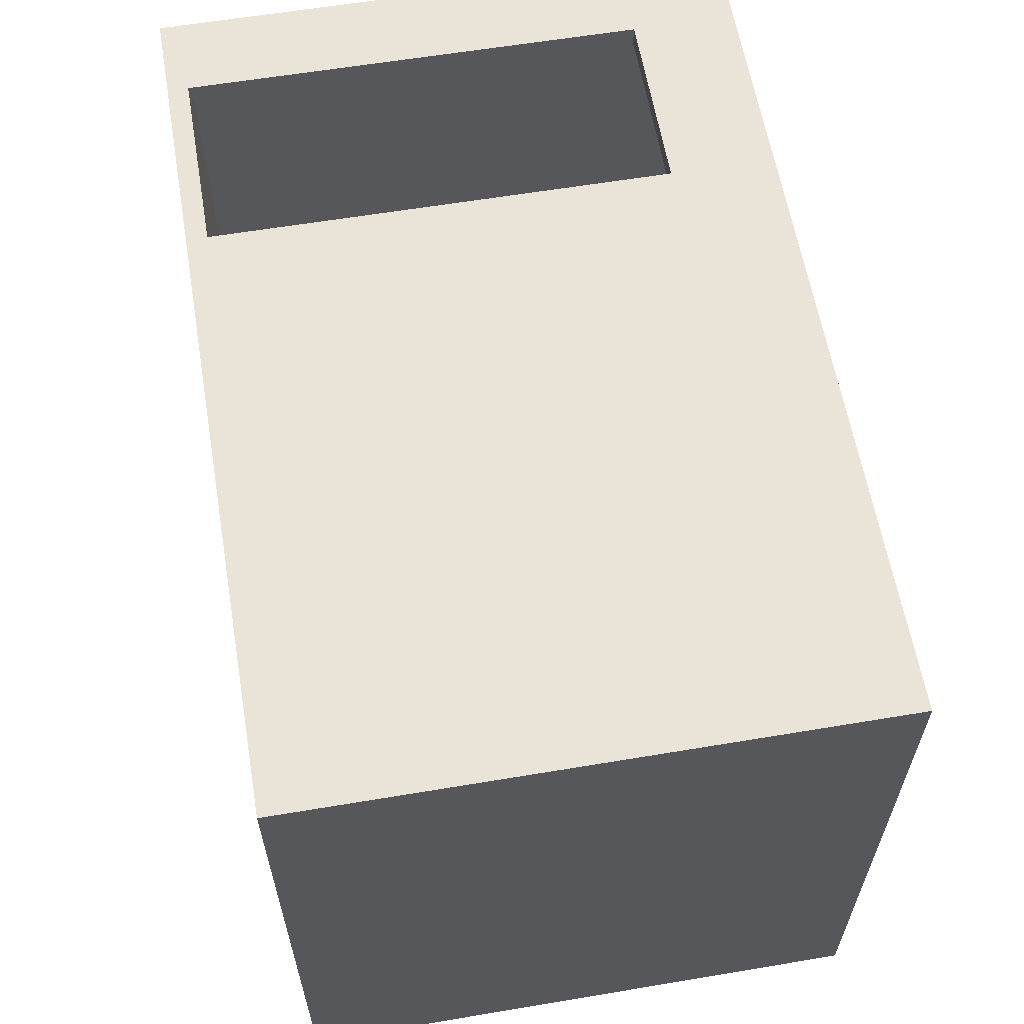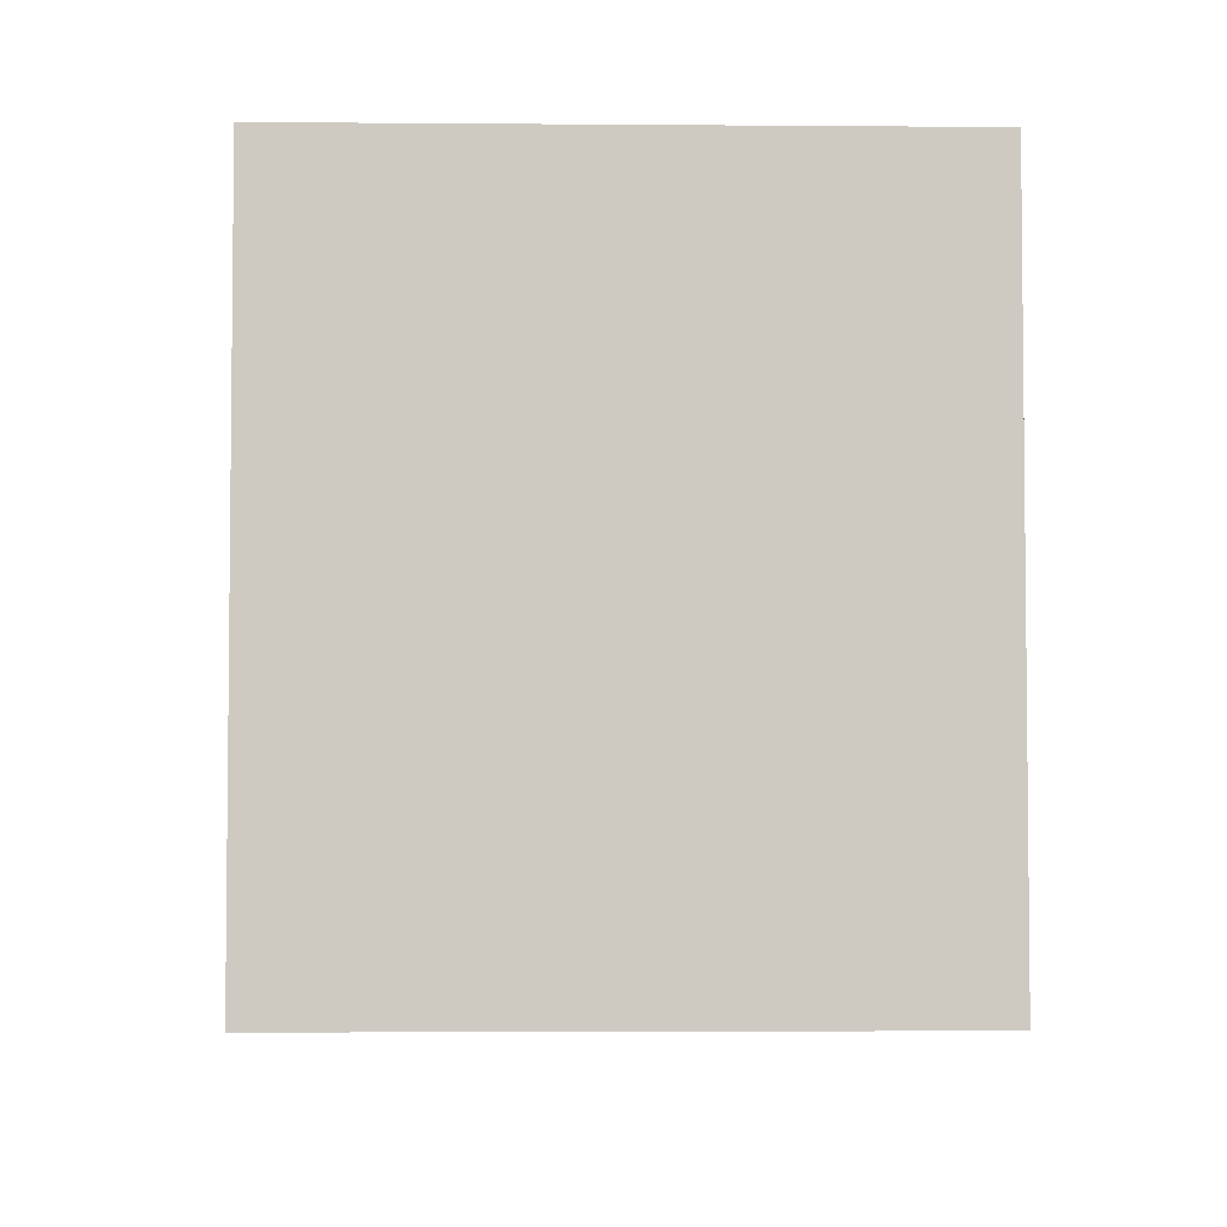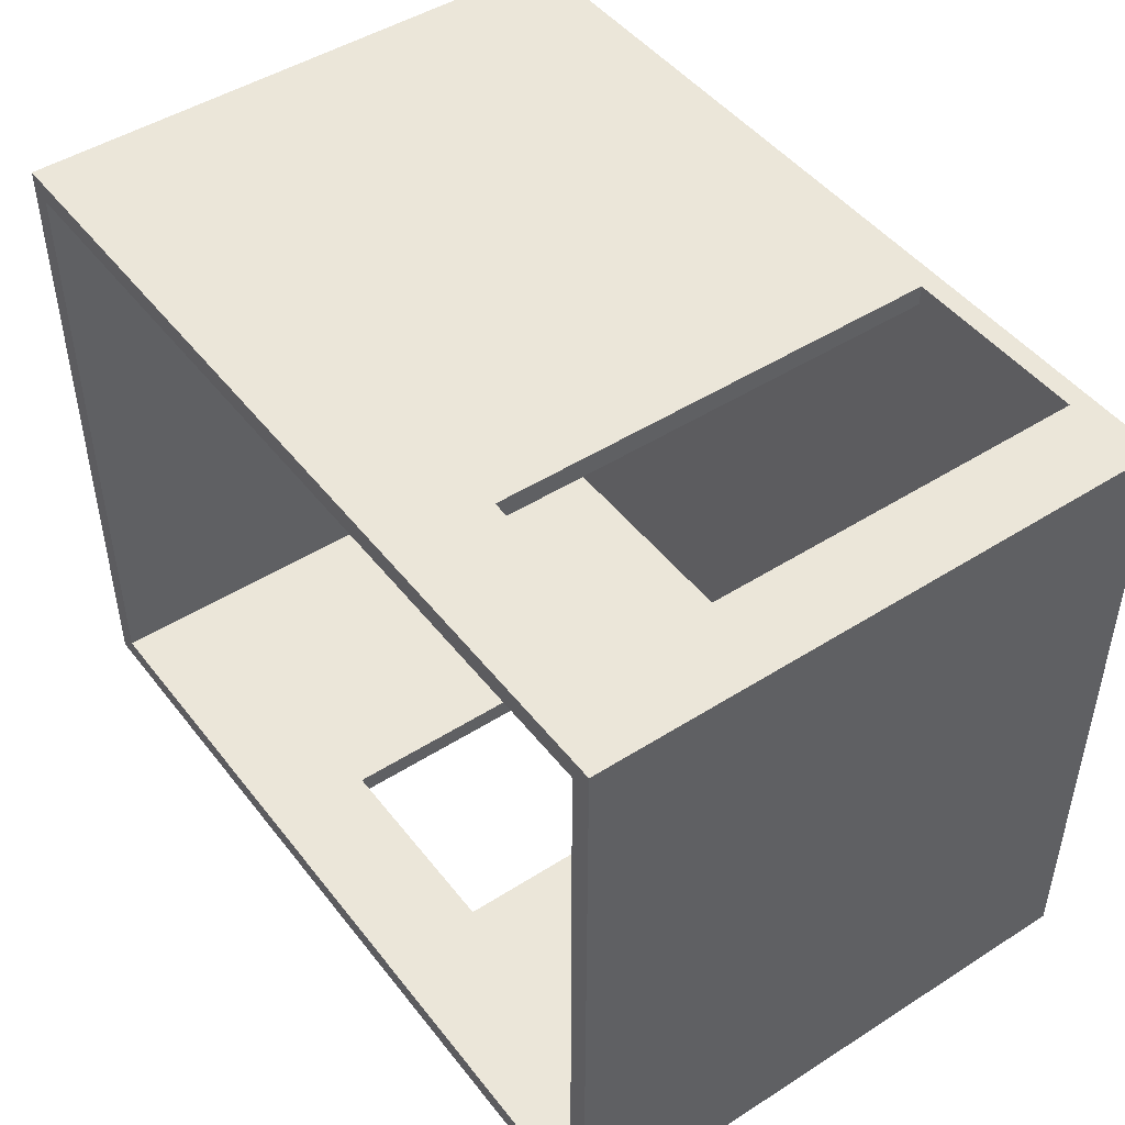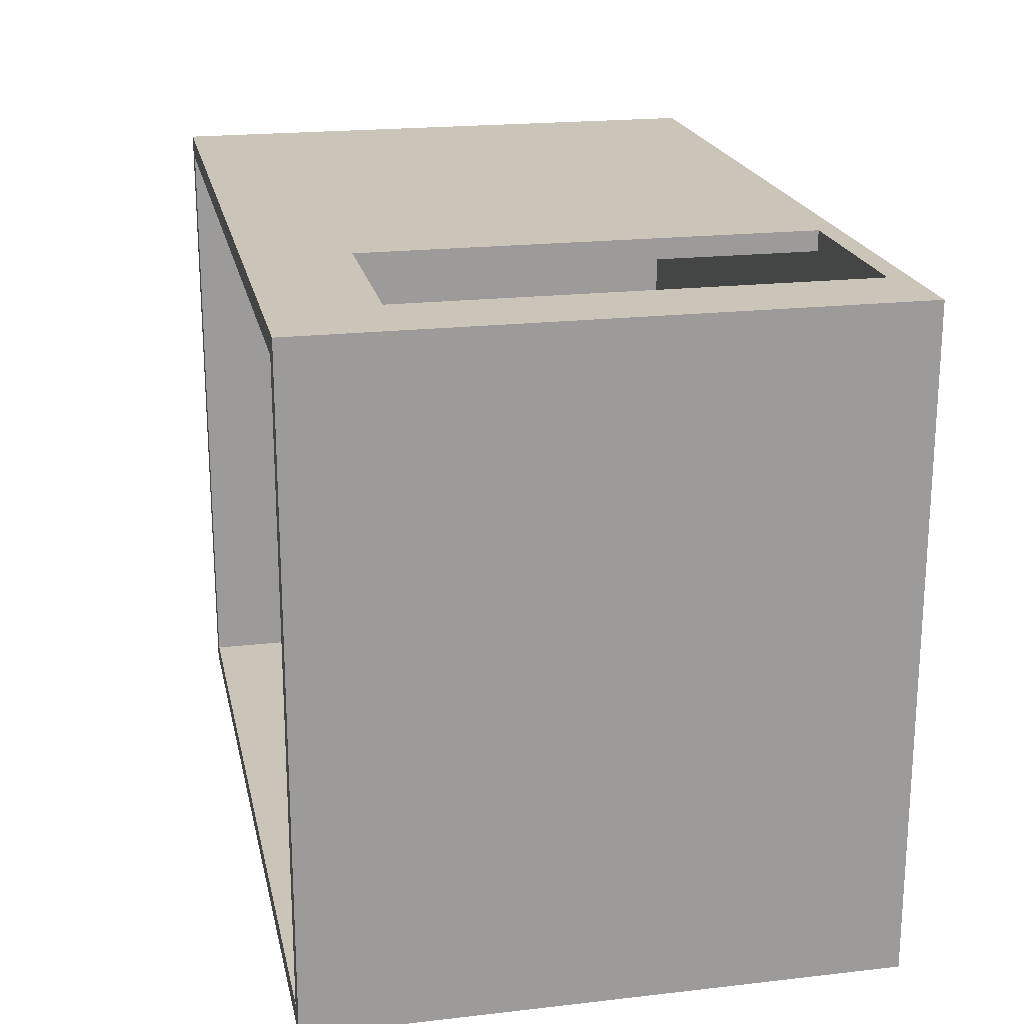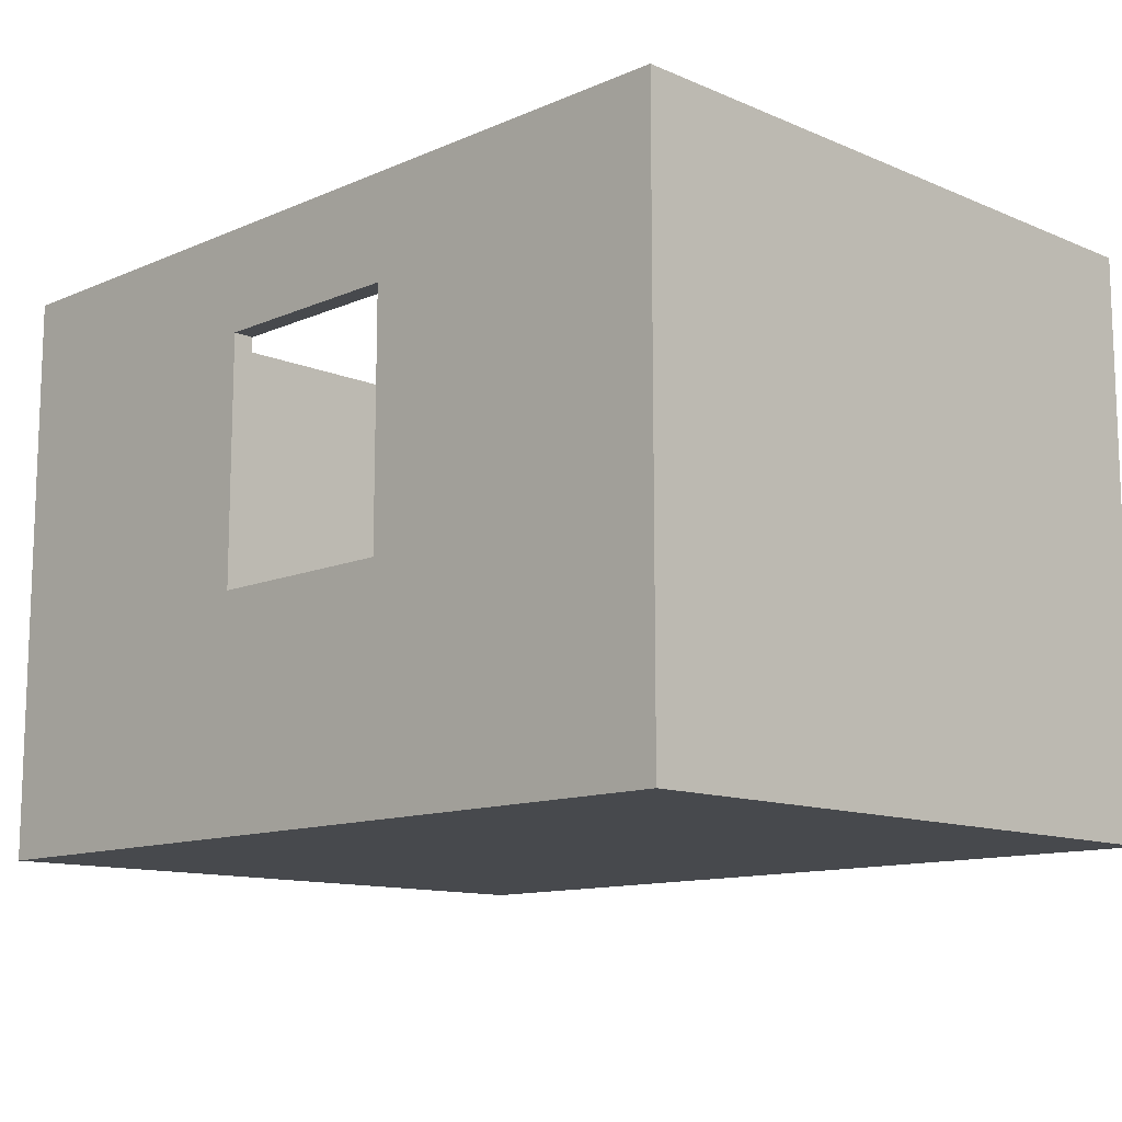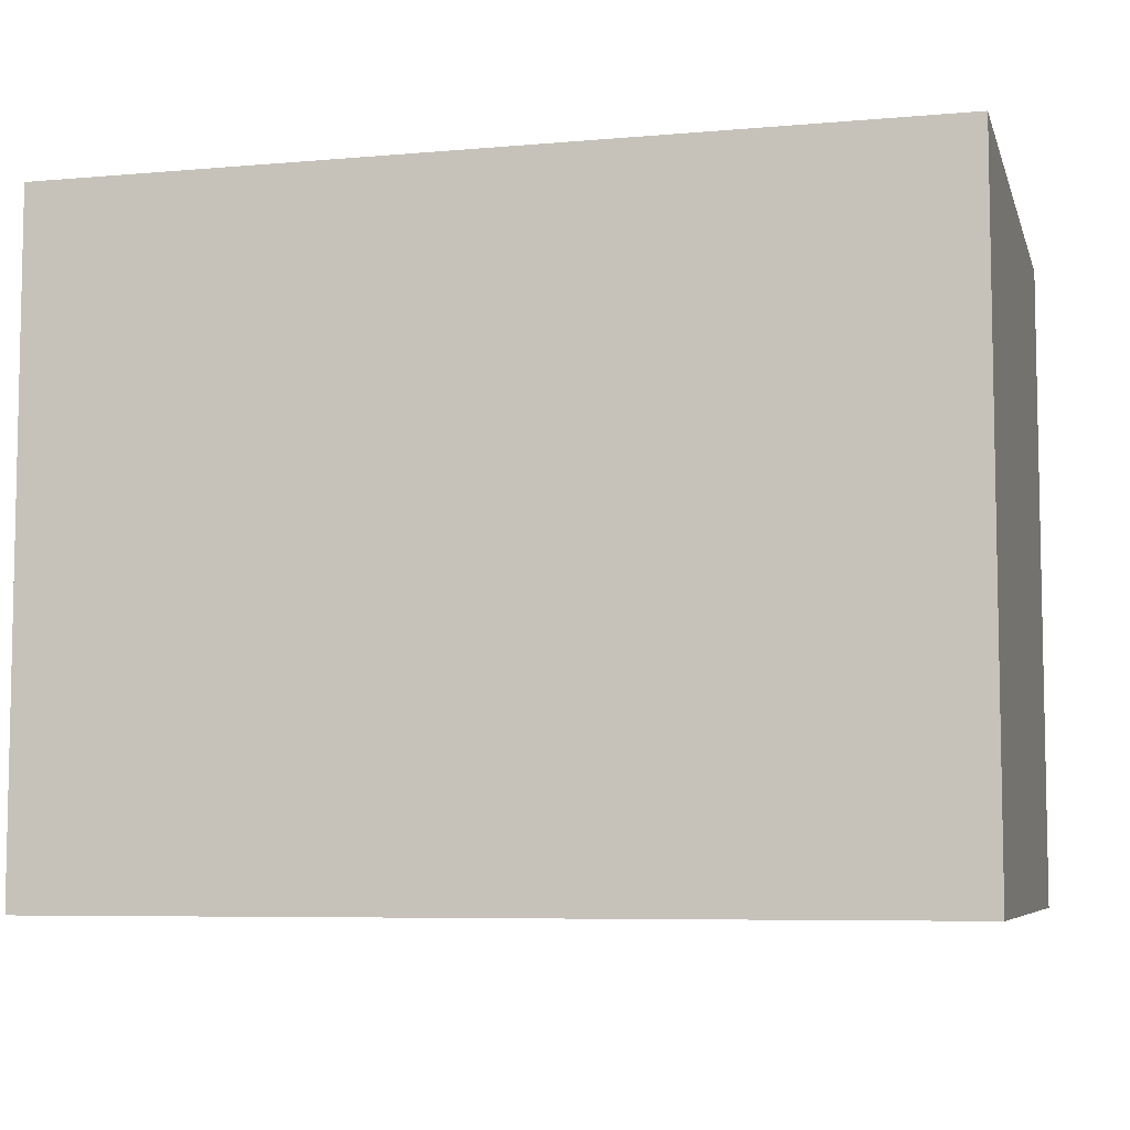
<metadata>
{"format":"obj","ext":"obj","renderer":"f3d","projection":"perspective","resolution":1024,"background":"white","views":[{"elev":60.8,"azim":-99.7,"up":"+Y"},{"elev":-3.9,"azim":-91.5,"up":"+Y"},{"elev":47.1,"azim":54.2,"up":"+Y"},{"elev":20.4,"azim":78.2,"up":"+Y"},{"elev":-12.1,"azim":45.2,"up":"+Z"},{"elev":-6.8,"azim":-165.6,"up":"+Y"}]}
</metadata>
<code>
v 3.8 3.2 0.1
v 0.1 0.1 0
v 4.2 0.1 0.1
v 2.6 3.1 2.3
v 0 3.1 2.8
v 0.1 0 0
v 2.6 0.1 0
v 2.6 3.1 0.1
v 1.6 3.1 0
v 0 3.1 0.1
v 3.8 3.1 2.3
v 1.6 0.1 0
v 2.9 3.1 2.3
v 1.6 3.2 0
v 4.1 3.2 2.3
v 1.6 3.2 0.1
v 2.6 0 0
v 1.6 0 0
v 4.1 0 2.8
v 4.1 0 0.1
v 4.2 3.1 2.8
v 2.6 3.2 0.1
v 0.1 0.1 0.1
v 0.1 3.2 0
v 0.1 0.1 2.8
v 0 0.1 2.8
v 4.2 0 2.8
v 4.2 0.1 2.8
v 0 0.1 0.1
v 0.1 0 2.8
v 4.1 3.2 2.8
v 4.2 3.2 2.8
v 3.8 3.2 2.3
v 4.1 3.1 0
v 4.2 3.1 0
v 0 0.1 0
v 4.1 0.1 0
v 3.8 3.2 2.8
v 0.1 3.2 0.1
v 2.9 3.2 0.1
v 4.2 0 0.1
v 2.9 3.2 2.8
v 4.2 0 0
v 0 3.2 0.1
v 4.1 0 0
v 4.1 3.2 0
v 3.8 3.1 2.8
v 2.9 3.1 2.8
v 4.1 3.1 2.3
v 0 3.1 0
v 0 0 0
v 2.9 3.2 2.3
v 1.6 3.1 2.8
v 0.1 3.2 2.8
v 0 0 0.1
v 0 3.2 2.8
v 0.1 3.1 0
v 2.6 3.1 2.8
v 4.1 0.1 2.8
v 4.1 3.1 2.8
v 2.6 3.2 2.8
v 1.6 3.2 2.8
v 4.1 3.2 0.1
v 2.6 3.1 0
v 2.9 3.1 0.1
v 4.2 3.2 0.1
v 2.6 3.2 0
v 2.6 3.2 2.3
v 4.1 0.1 0.1
v 0.1 3.1 2.8
v 3.8 3.1 0.1
v 0.1 3.1 0.1
v 4.2 0.1 0
v 0 3.2 0
v 1.6 3.1 0.1
v 4.1 3.1 0.1
v 4.2 3.1 0.1
v 0.1 0 0.1
v 0 0 2.8
v 4.2 3.2 0
v 1.6 0.1 2.8
v 1.6 0.1 0.1
v 2.6 0.1 2.8
v 2.6 0 0.1
v 2.6 0.1 0.1
v 2.6 0 2.8
v 1.6 0 2.8
v 1.6 0 0.1
v 2.6 0 1.1
v 2.6 0.1 2.3
v 2.6 0 2.3
v 1.6 0 1.1
v 1.6 0.1 1.1
v 2.6 0.1 1.1
v 1.6 0.1 2.3
v 1.6 0 2.3
v 3.8 3.15 1.2
v 3.95 3.2 1.2
v 3.35 3.2 0.06667
v 3.35 3.15 0.1
v 0.85 0.05 0
v 0.05 0.05 0
v 0.85 1.6 0
v 0.05 1.6 0
v 4.2 1.6 1.45
v 4.2 0.05 1.45
v 4.2 1.6 0.05
v 4.2 0.05 0.05
v 2.75 3.1 1.2
v 2.2 3.1 1.62
v 2.75 3.1 2.55
v 0 1.6 1.45
v 0 3.15 1.45
v 0.05 1.6 2.8
v 0.05 3.15 2.8
v 0.85 0 0.05
v 0.05 0 0.05
v 2.1 1.6 0
v 2.1 0.05 0
v 3.35 0.05 0
v 3.35 1.6 0
v 3.35 2.1 0.1
v 2.1 1.6 0.1
v 0.85 3.15 0
v 2.1 3.15 0
v 0 1.6 0.05
v 0 3.15 0.05
v 3.35 3.15 2.3
v 3.35 3.1 2.55
v 3.95 3.1 2.55
v 3.95 3.1 1.2
v 2.9 3.15 1.2
v 2.1 3.2 0.05
v 0.85 3.2 0.05
v 4.14 3.2 1.62
v 3.95 3.2 2.55
v 2.2 3.2 1.62
v 0.85 3.2 1.45
v 2.1 0 0.05
v 3.35 0 0.05
v 4.15 0 1.45
v 3.1 0 1.533
v 4.15 0.05 2.8
v 3.35 0.05 2.8
v 4.15 0 0.05
v 4.15 1.6 2.8
v 4.15 3.15 2.8
v 4.2 3.15 1.45
v 2.75 3.2 1.2
v 0.1 1.6 1.45
v 1.1 0.1 1.533
v 0.85 1.6 0.1
v 0.05 3.2 0.05
v 0.05 3.15 0
v 0.05 0.05 2.8
v 0.85 0.05 2.8
v 0 0.05 1.45
v 0 0.05 0.05
v 0.05 0 1.45
v 1.1 0 1.533
v 3.95 3.15 2.8
v 3.35 3.2 2.55
v 4.15 1.6 0
v 4.15 3.15 0
v 3.35 3.15 0
v 4.2 3.15 0.05
v 4.15 0.05 0
v 3.35 3.15 2.8
v 0.05 3.2 1.45
v 2.75 3.15 2.8
v 2.75 3.2 2.55
v 4.15 3.2 0.05
v 4.1 1.9 1.62
v 0.85 3.15 2.8
v 2.1 3.15 2.8
v 0.85 3.1 1.45
v 3.1 0.1 1.533
v 1.6 0.1 1.575
v 2.1 0.05 2.8
v 2.1 0.1 2.55
v 2.1 0.1 0.6
v 2.6 0.1 1.575
v 2.1 0 0.6
v 2.1 0 2.55
v 2.6 0.05 1.7
v 2.1 0.05 1.1
v 2.1 0.05 2.3
v 1.6 0.05 1.7
f 97 11 71
f 97 71 1
f 97 1 33
f 97 33 11
f 98 15 63
f 98 63 1
f 98 1 33
f 98 33 15
f 99 67 46
f 99 46 63
f 99 63 1
f 99 1 40
f 99 40 22
f 99 22 67
f 100 1 40
f 100 40 65
f 100 65 71
f 100 71 1
f 101 6 2
f 101 2 12
f 101 12 18
f 101 18 6
f 102 6 2
f 102 2 36
f 102 36 51
f 102 51 6
f 103 57 2
f 103 2 12
f 103 12 9
f 103 9 57
f 104 2 36
f 104 36 50
f 104 50 57
f 104 57 2
f 105 21 77
f 105 77 3
f 105 3 28
f 105 28 21
f 106 27 41
f 106 41 3
f 106 3 28
f 106 28 27
f 107 35 77
f 107 77 3
f 107 3 73
f 107 73 35
f 108 3 41
f 108 41 43
f 108 43 73
f 108 73 3
f 109 8 4
f 109 4 13
f 109 13 65
f 109 65 8
f 110 75 8
f 110 8 4
f 110 4 58
f 110 58 53
f 110 53 75
f 111 4 13
f 111 13 48
f 111 48 58
f 111 58 4
f 112 10 5
f 112 5 26
f 112 26 29
f 112 29 10
f 113 5 10
f 113 10 44
f 113 44 56
f 113 56 5
f 114 70 5
f 114 5 26
f 114 26 25
f 114 25 70
f 115 70 5
f 115 5 56
f 115 56 54
f 115 54 70
f 116 88 18
f 116 18 6
f 116 6 78
f 116 78 88
f 117 6 51
f 117 51 55
f 117 55 78
f 117 78 6
f 118 9 64
f 118 64 7
f 118 7 12
f 118 12 9
f 119 12 7
f 119 7 17
f 119 17 18
f 119 18 12
f 120 17 7
f 120 7 37
f 120 37 45
f 120 45 17
f 121 34 64
f 121 64 7
f 121 7 37
f 121 37 34
f 122 76 71
f 122 71 65
f 122 65 8
f 122 8 85
f 122 85 69
f 122 69 76
f 123 8 75
f 123 75 82
f 123 82 85
f 123 85 8
f 124 9 14
f 124 14 24
f 124 24 57
f 124 57 9
f 125 14 9
f 125 9 64
f 125 64 67
f 125 67 14
f 126 10 29
f 126 29 36
f 126 36 50
f 126 50 10
f 127 44 10
f 127 10 50
f 127 50 74
f 127 74 44
f 128 52 13
f 128 13 11
f 128 11 33
f 128 33 52
f 129 48 13
f 129 13 11
f 129 11 47
f 129 47 48
f 130 60 47
f 130 47 11
f 130 11 49
f 130 49 60
f 131 76 49
f 131 49 11
f 131 11 71
f 131 71 76
f 132 65 13
f 132 13 52
f 132 52 40
f 132 40 65
f 133 14 16
f 133 16 22
f 133 22 67
f 133 67 14
f 134 16 14
f 134 14 24
f 134 24 39
f 134 39 16
f 135 66 63
f 135 63 15
f 135 15 31
f 135 31 32
f 135 32 66
f 136 38 31
f 136 31 15
f 136 15 33
f 136 33 38
f 137 68 22
f 137 22 16
f 137 16 62
f 137 62 61
f 137 61 68
f 138 16 39
f 138 39 54
f 138 54 62
f 138 62 16
f 139 18 17
f 139 17 84
f 139 84 88
f 139 88 18
f 140 84 17
f 140 17 45
f 140 45 20
f 140 20 84
f 141 20 19
f 141 19 27
f 141 27 41
f 141 41 20
f 142 89 91
f 142 91 86
f 142 86 19
f 142 19 20
f 142 20 84
f 142 84 89
f 143 19 27
f 143 27 28
f 143 28 59
f 143 59 19
f 144 19 59
f 144 59 83
f 144 83 86
f 144 86 19
f 145 20 41
f 145 41 43
f 145 43 45
f 145 45 20
f 146 21 28
f 146 28 59
f 146 59 60
f 146 60 21
f 147 60 21
f 147 21 32
f 147 32 31
f 147 31 60
f 148 21 32
f 148 32 66
f 148 66 77
f 148 77 21
f 149 22 40
f 149 40 52
f 149 52 68
f 149 68 22
f 150 23 25
f 150 25 70
f 150 70 72
f 150 72 23
f 151 93 82
f 151 82 23
f 151 23 25
f 151 25 81
f 151 81 95
f 151 95 93
f 152 23 72
f 152 72 75
f 152 75 82
f 152 82 23
f 153 24 39
f 153 39 44
f 153 44 74
f 153 74 24
f 154 74 24
f 154 24 57
f 154 57 50
f 154 50 74
f 155 26 25
f 155 25 30
f 155 30 79
f 155 79 26
f 156 30 25
f 156 25 81
f 156 81 87
f 156 87 30
f 157 26 29
f 157 29 55
f 157 55 79
f 157 79 26
f 158 29 36
f 158 36 51
f 158 51 55
f 158 55 29
f 159 55 79
f 159 79 30
f 159 30 78
f 159 78 55
f 160 88 78
f 160 78 30
f 160 30 87
f 160 87 96
f 160 96 92
f 160 92 88
f 161 31 38
f 161 38 47
f 161 47 60
f 161 60 31
f 162 33 38
f 162 38 42
f 162 42 52
f 162 52 33
f 163 35 34
f 163 34 37
f 163 37 73
f 163 73 35
f 164 35 34
f 164 34 46
f 164 46 80
f 164 80 35
f 165 46 34
f 165 34 64
f 165 64 67
f 165 67 46
f 166 80 35
f 166 35 77
f 166 77 66
f 166 66 80
f 167 73 37
f 167 37 45
f 167 45 43
f 167 43 73
f 168 48 42
f 168 42 38
f 168 38 47
f 168 47 48
f 169 56 44
f 169 44 39
f 169 39 54
f 169 54 56
f 170 42 48
f 170 48 58
f 170 58 61
f 170 61 42
f 171 68 52
f 171 52 42
f 171 42 61
f 171 61 68
f 172 46 63
f 172 63 66
f 172 66 80
f 172 80 46
f 173 69 76
f 173 76 49
f 173 49 60
f 173 60 59
f 173 59 69
f 174 54 70
f 174 70 53
f 174 53 62
f 174 62 54
f 175 53 58
f 175 58 61
f 175 61 62
f 175 62 53
f 176 53 70
f 176 70 72
f 176 72 75
f 176 75 53
f 177 85 69
f 177 69 59
f 177 59 83
f 177 83 90
f 177 90 94
f 177 94 85
f 178 81 82
f 178 82 93
f 178 93 95
f 178 95 81
f 179 81 83
f 179 83 86
f 179 86 87
f 179 87 81
f 180 81 83
f 180 83 90
f 180 90 95
f 180 95 81
f 181 85 82
f 181 82 93
f 181 93 94
f 181 94 85
f 182 83 85
f 182 85 90
f 182 90 94
f 182 94 83
f 183 88 84
f 183 84 89
f 183 89 92
f 183 92 88
f 184 87 86
f 184 86 91
f 184 91 96
f 184 96 87
f 185 90 94
f 185 94 89
f 185 89 91
f 185 91 90
f 186 89 92
f 186 92 93
f 186 93 94
f 186 94 89
f 187 91 90
f 187 90 95
f 187 95 96
f 187 96 91
f 188 92 93
f 188 93 95
f 188 95 96
f 188 96 92

</code>
